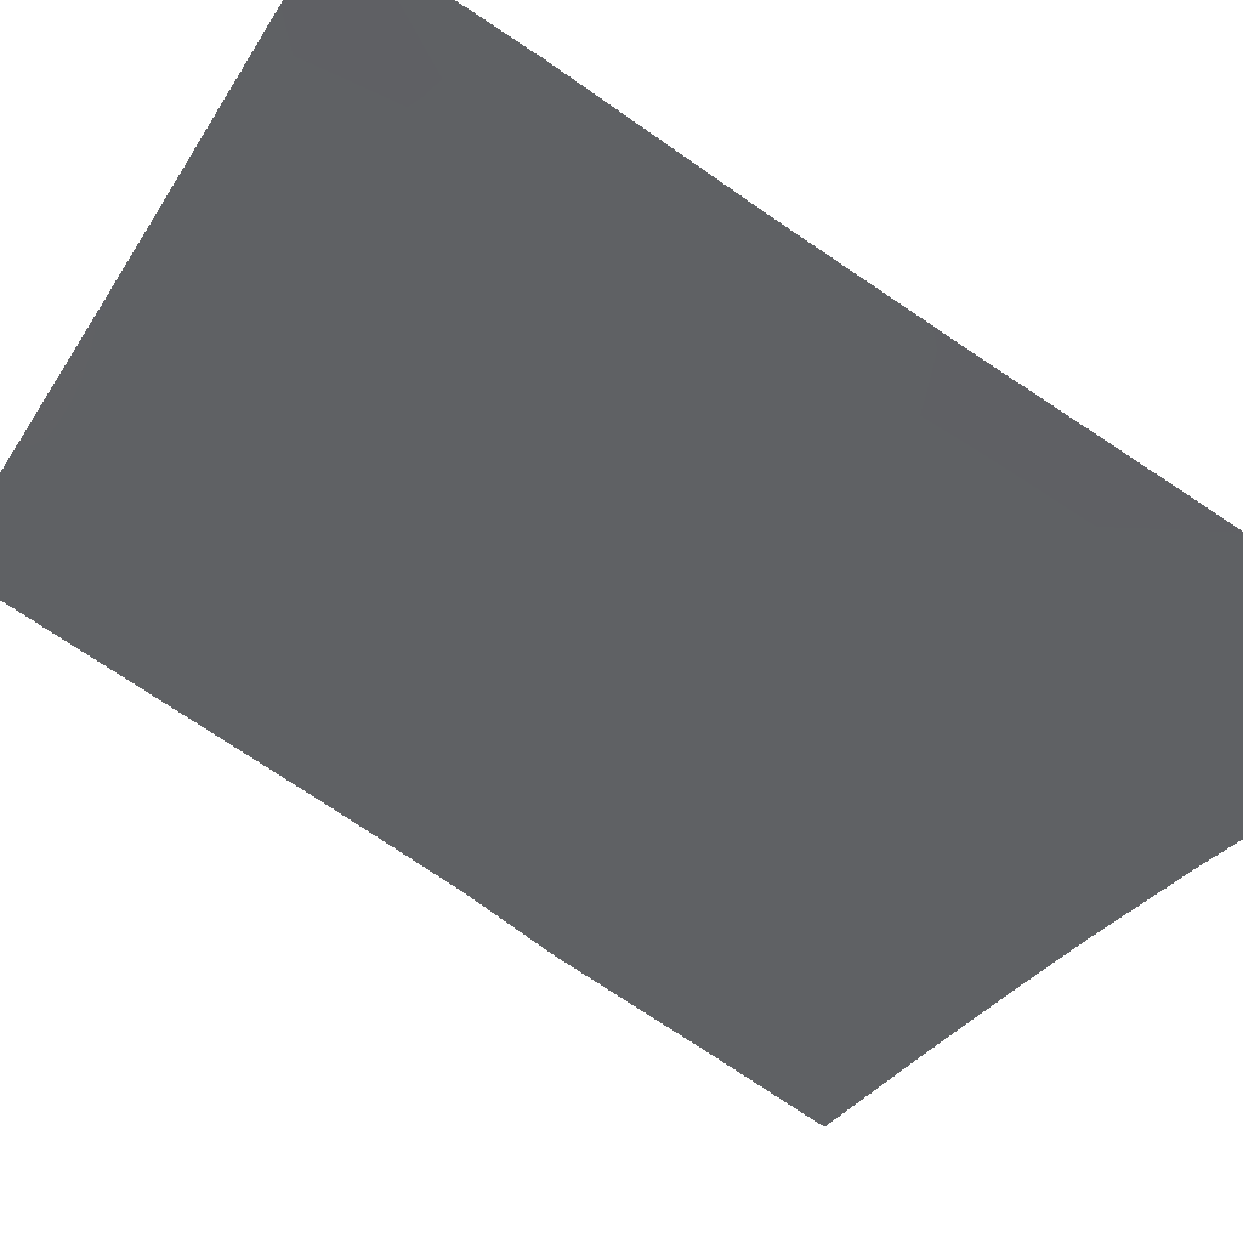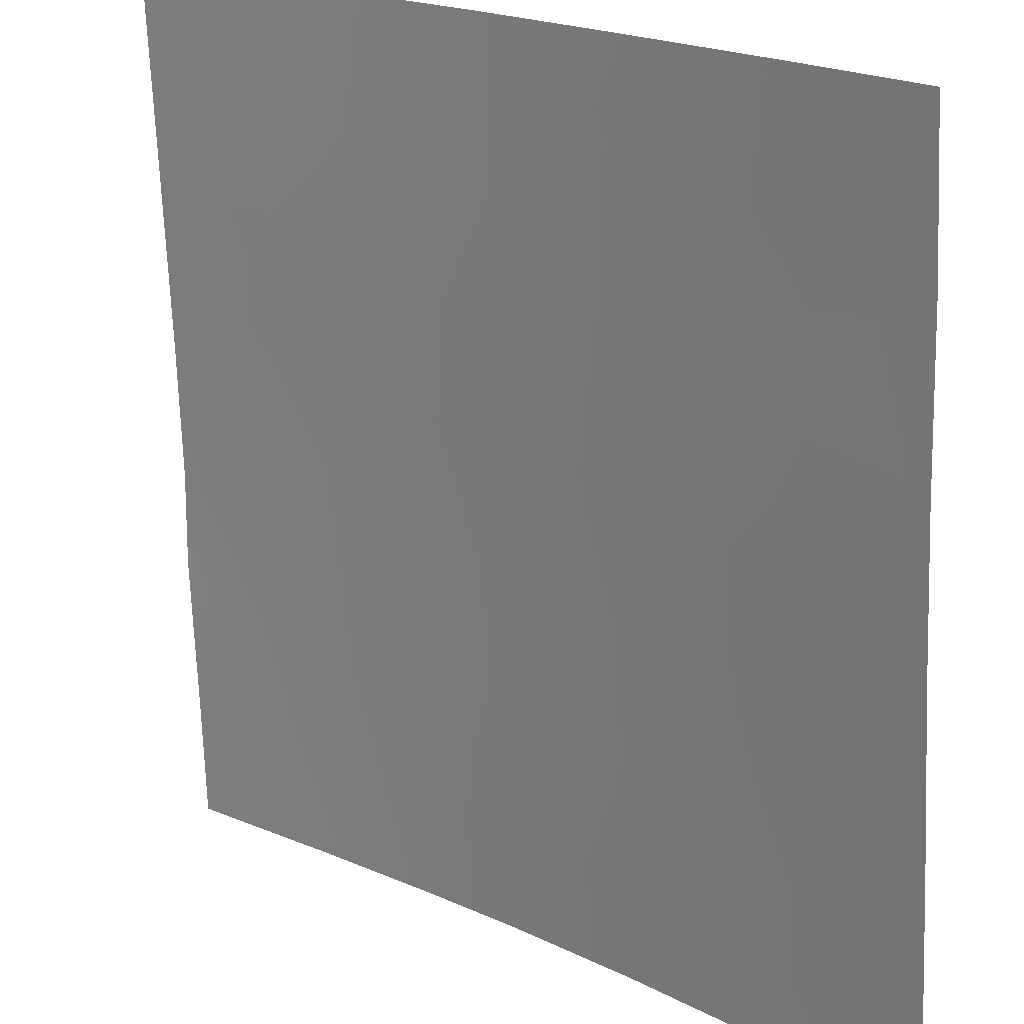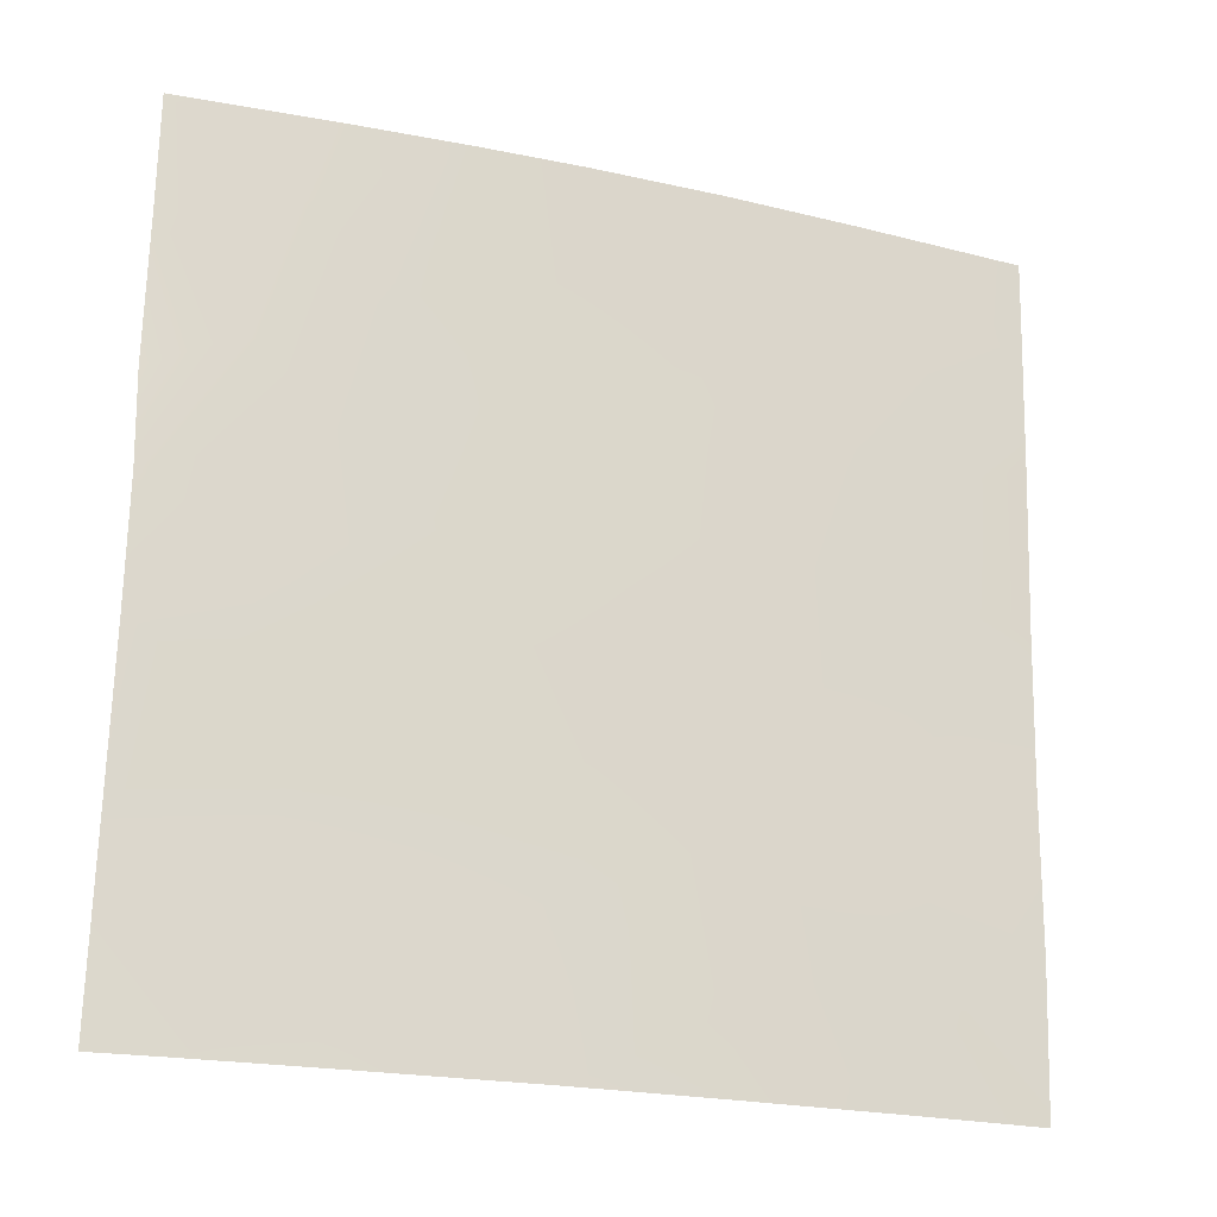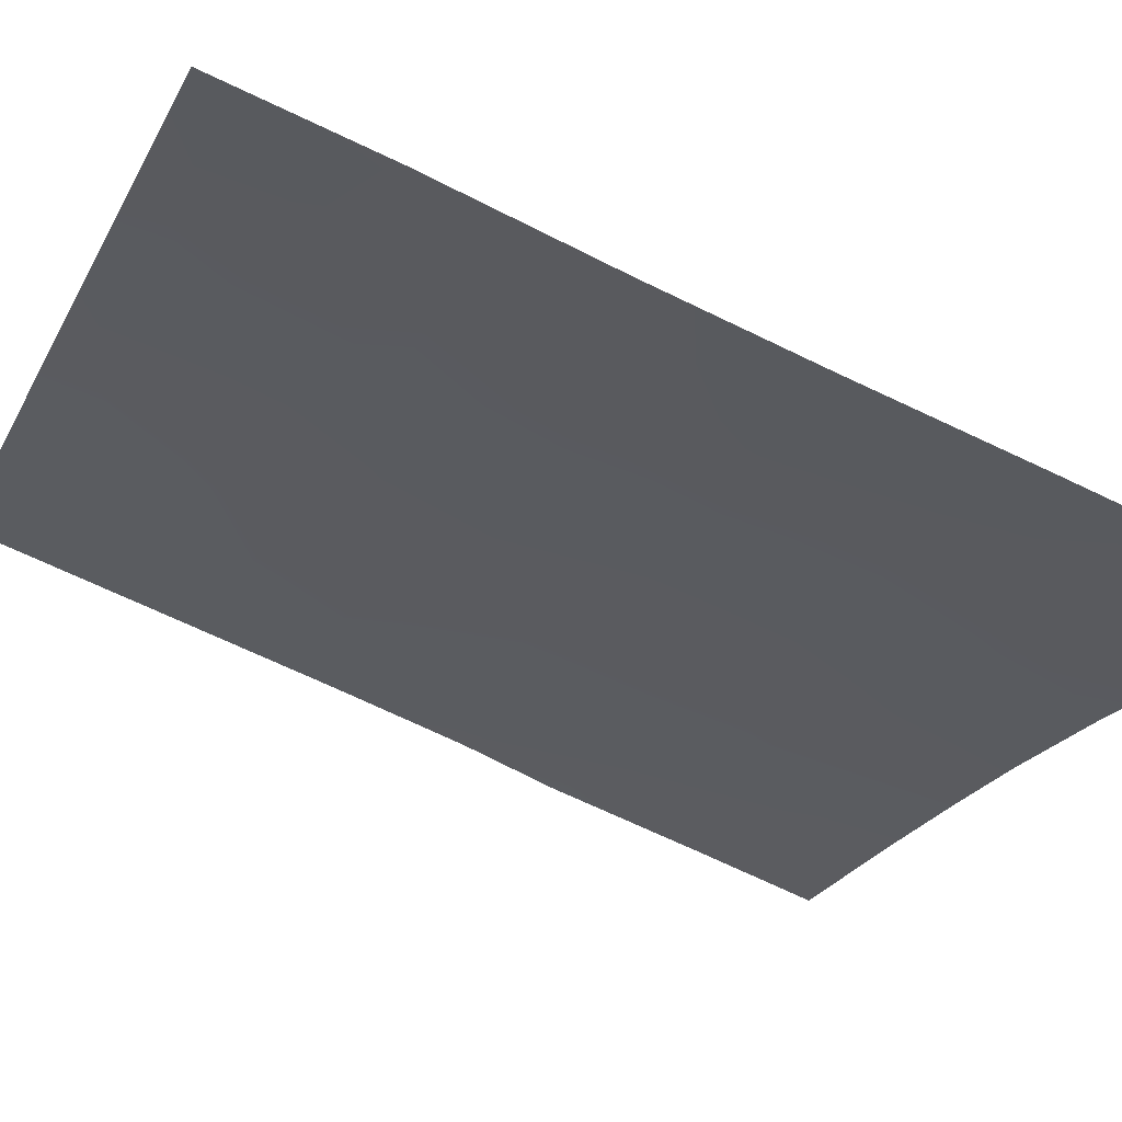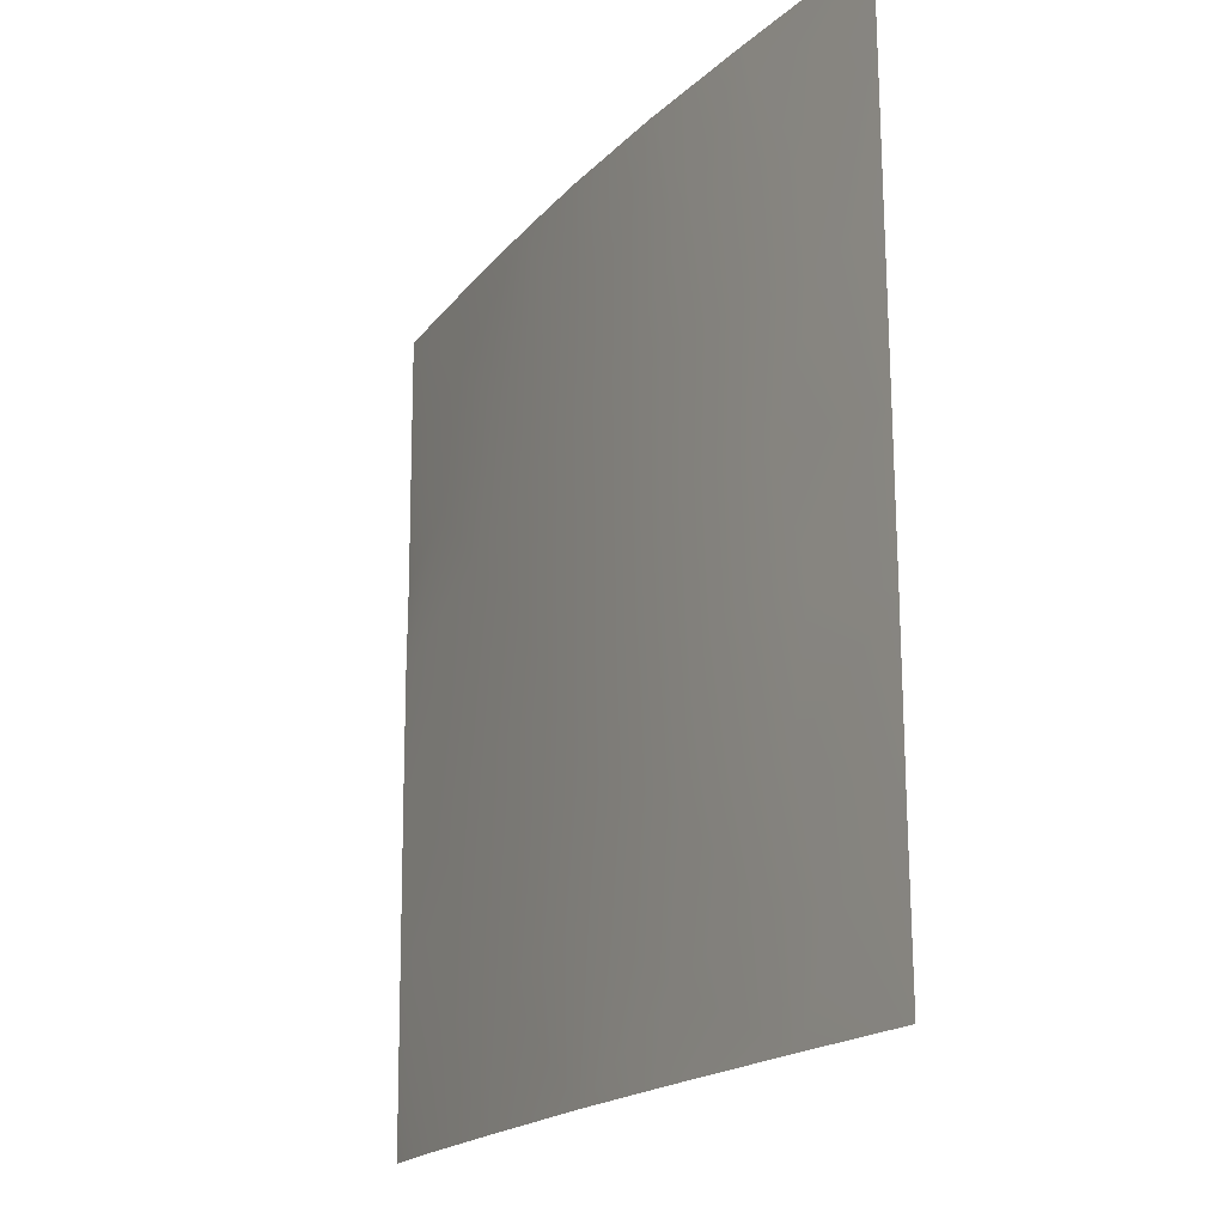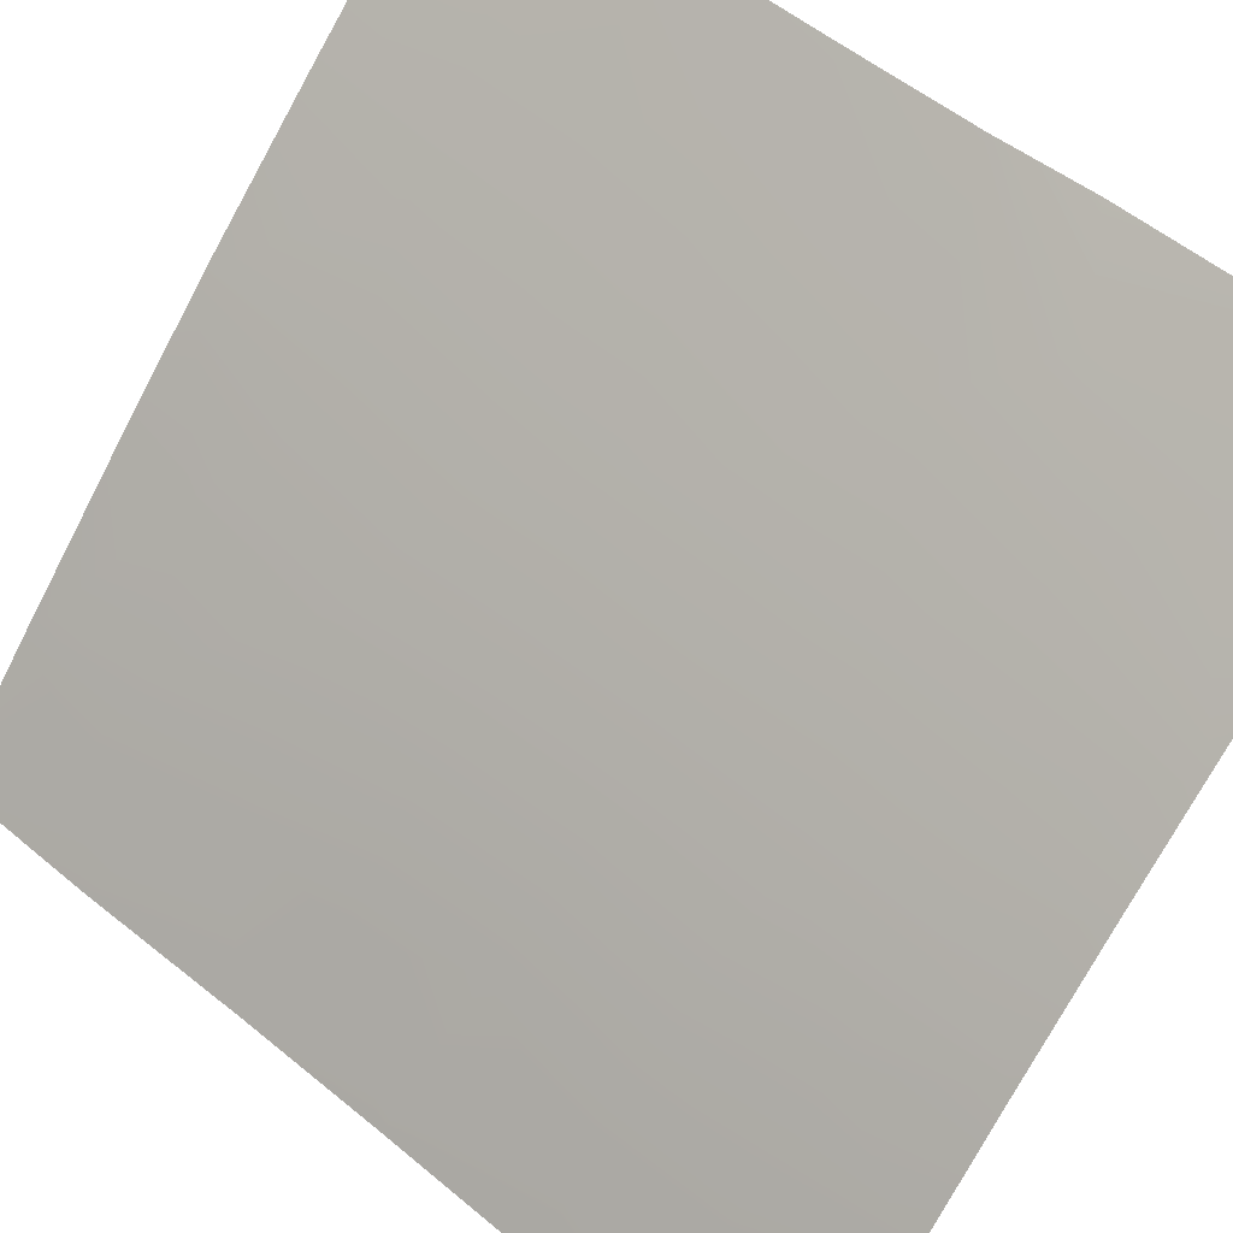
<metadata>
{"format":"obj","ext":"obj","renderer":"f3d","projection":"perspective","resolution":1024,"background":"white","views":[{"elev":-76.1,"azim":54.9,"up":"+Z"},{"elev":-69.1,"azim":0.8,"up":"+Z"},{"elev":-21.6,"azim":20.1,"up":"+Y"},{"elev":-65.9,"azim":62.4,"up":"+Z"},{"elev":-18.9,"azim":102.5,"up":"+Y"},{"elev":55.8,"azim":129.5,"up":"+Z"}]}
</metadata>
<code>
v 40.47 -38 33.92
v 38.99 -38 35.25
v 34.53 -47.35 38.72
v 41.56 -48.31 32.61
v 37.57 -43.35 36.32
v 34.59 -44.94 38.72
v 41.9 -38 32.54
v 34.59 -41.78 38.72
v 35.63 -41.12 37.95
v 43.43 -50 30.72
v 34.67 -38 38.72
v 42.03 -50 32.1
v 35.25 -50 38.1
v 34.45 -50 38.72
v 43.72 -38 30.72
v 39.85 -39.3 34.44
v 42.48 -44.92 31.78
v 40.39 -46.75 33.75
v 42.6 -48.68 31.58
v 37.68 -46.5 36.14
v 41.57 -41.3 32.78
v 37.85 -38 36.21
v 43.64 -41.11 30.72
v 36.8 -45.13 36.91
v 35.49 -45.67 37.97
v 41.2 -44.93 33.04
v 40.27 -50 33.77
v 38.31 -44.72 35.65
v 43.52 -45.55 30.72
v 42.18 -46.78 32.06
v 43.5 -47.89 30.72
v 36.1 -39.22 37.6
v 35.96 -43.99 37.63
v 38.71 -50 35.2
v 38.19 -41.53 35.84
v 39.02 -46.07 35
v 39.89 -41.04 34.35
v 41.08 -39.6 33.3
v 40.62 -42.97 33.65
v 34.64 -39.69 38.72
v 36.74 -50 36.87
v 35.63 -48.46 37.8
v 34.49 -48.83 38.72
v 43.69 -39.24 30.72
v 34.62 -43.09 38.72
v 43.57 -43.49 30.72
v 42.55 -39.72 31.87
v 38.68 -39.73 35.45
v 36.12 -46.81 37.43
v 42.07 -43.26 32.25
v 37.24 -48.25 36.47
v 36.46 -38 37.33
v 39.77 -44.61 34.38
v 42.81 -41.53 31.56
v 37.19 -40.3 36.71
v 38.89 -47.79 35.08
v 40.35 -48.92 33.72
v 39.09 -42.95 35.03
v 36.51 -42.24 37.22
f 22 48 55
f 45 59 33
f 3 42 43
f 7 47 38
f 59 55 35
f 46 17 50
f 50 26 39
f 53 18 36
f 47 21 38
f 19 12 4
f 1 16 2
f 48 2 16
f 22 2 48
f 23 46 54
f 28 20 24
f 3 6 25
f 30 26 17
f 57 34 56
f 29 31 30
f 19 30 31
f 19 31 10
f 9 8 40
f 6 45 33
f 34 41 51
f 9 40 32
f 35 55 48
f 9 32 55
f 28 36 20
f 21 37 38
f 38 37 16
f 37 39 58
f 58 39 53
f 40 11 32
f 41 13 42
f 42 13 43
f 14 43 13
f 1 7 38
f 1 38 16
f 23 54 44
f 44 47 7
f 45 8 9
f 35 5 59
f 26 30 18
f 46 29 17
f 5 35 58
f 30 4 18
f 36 28 53
f 28 5 58
f 53 28 58
f 37 21 39
f 16 37 48
f 37 58 35
f 20 49 24
f 42 3 49
f 49 25 24
f 42 49 51
f 49 20 51
f 59 5 33
f 5 28 24
f 32 11 52
f 32 52 22
f 29 30 17
f 50 17 26
f 53 26 18
f 26 53 39
f 18 56 36
f 36 56 20
f 54 50 21
f 21 50 39
f 48 37 35
f 55 32 22
f 54 46 50
f 19 10 12
f 6 33 25
f 25 49 3
f 30 19 4
f 4 12 57
f 47 54 21
f 25 33 24
f 18 4 57
f 41 42 51
f 9 55 59
f 34 51 56
f 57 27 34
f 57 56 18
f 44 54 47
f 44 7 15
f 33 5 24
f 27 57 12
f 9 59 45
f 56 51 20

</code>
